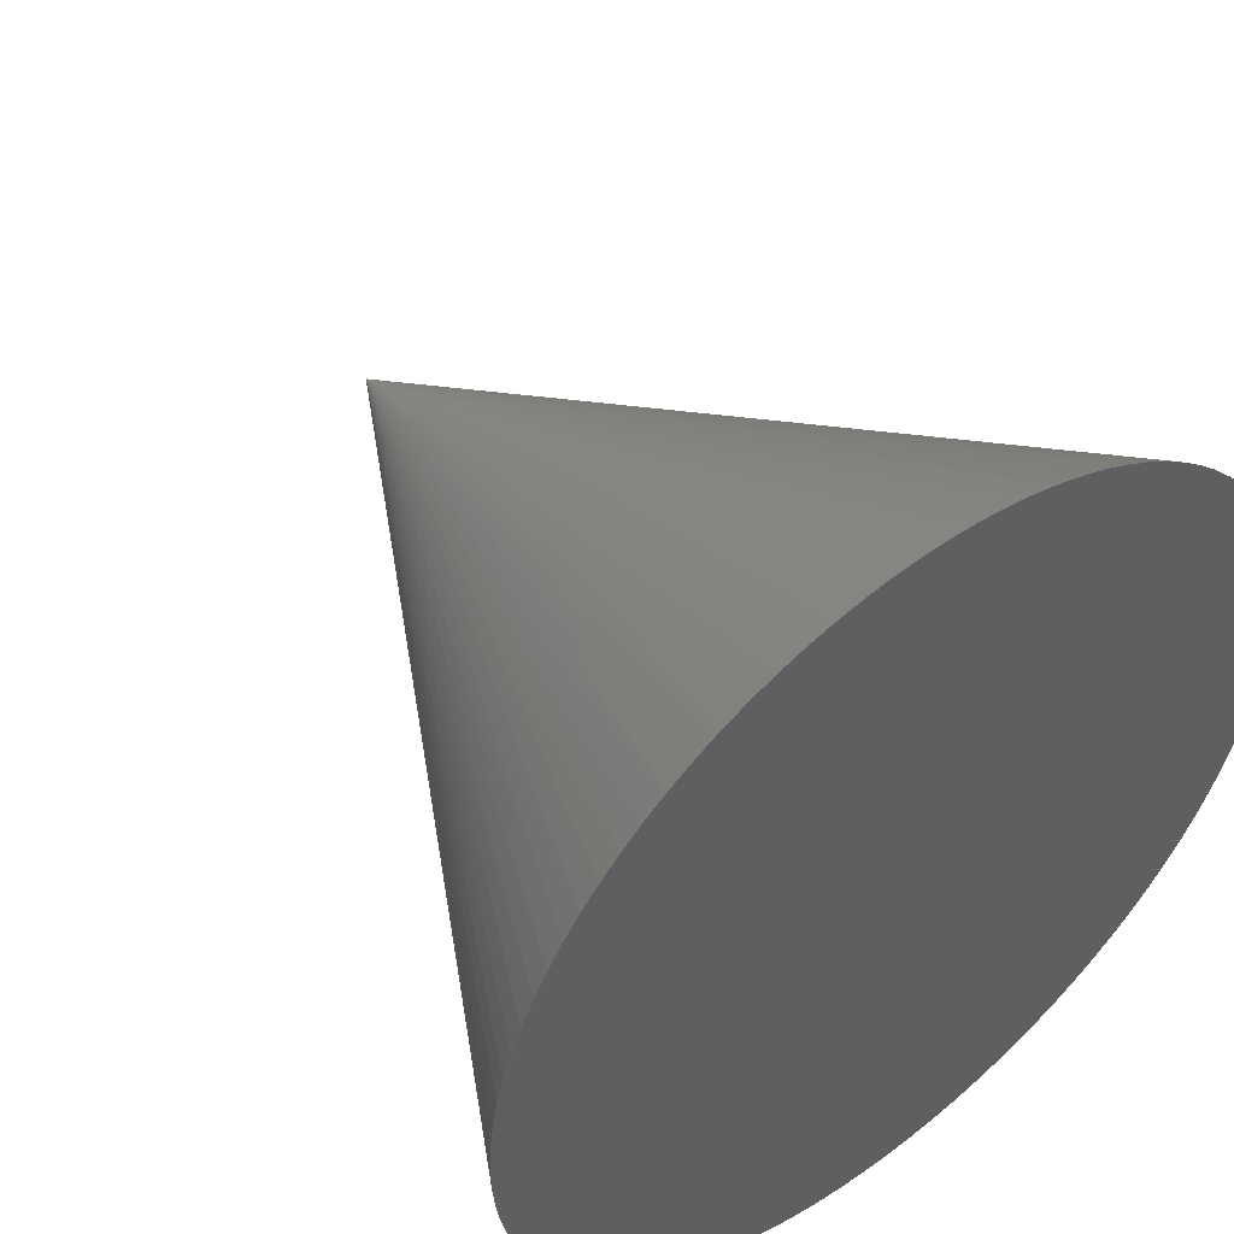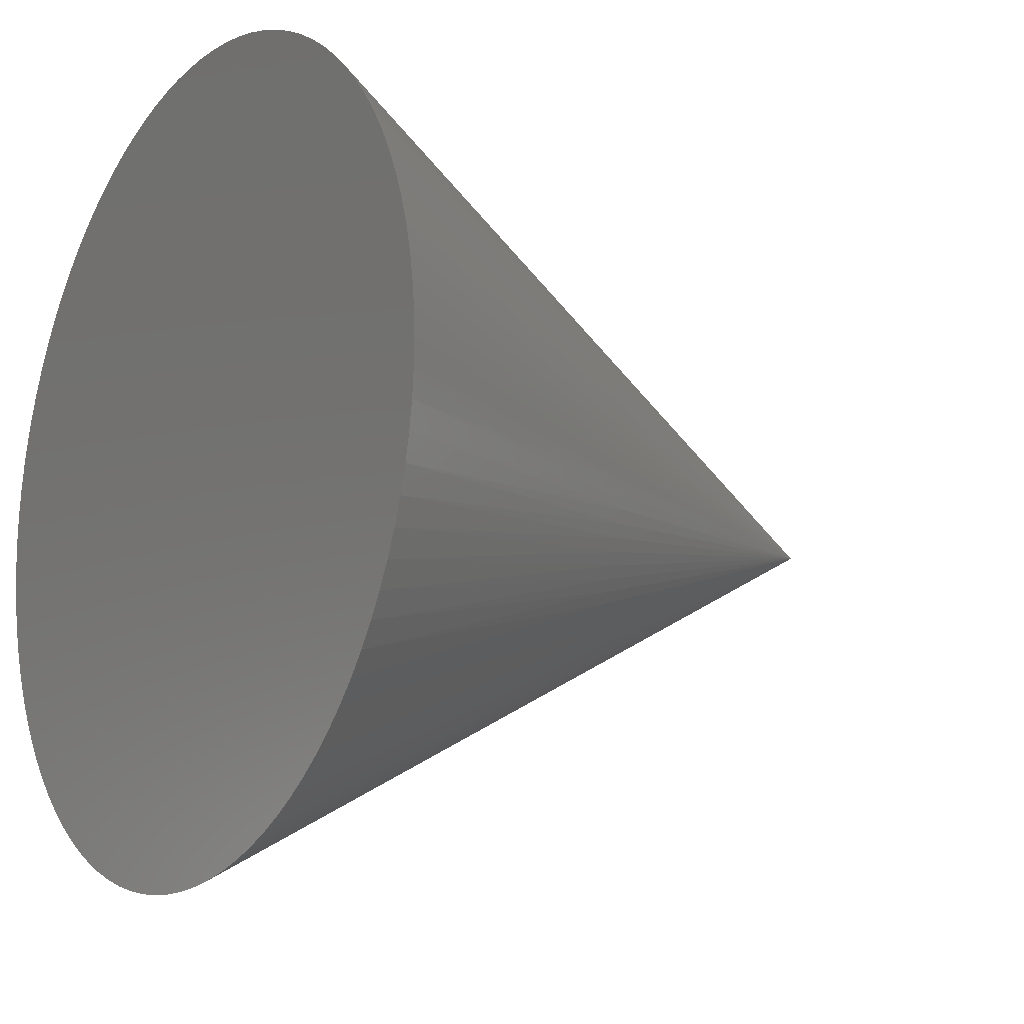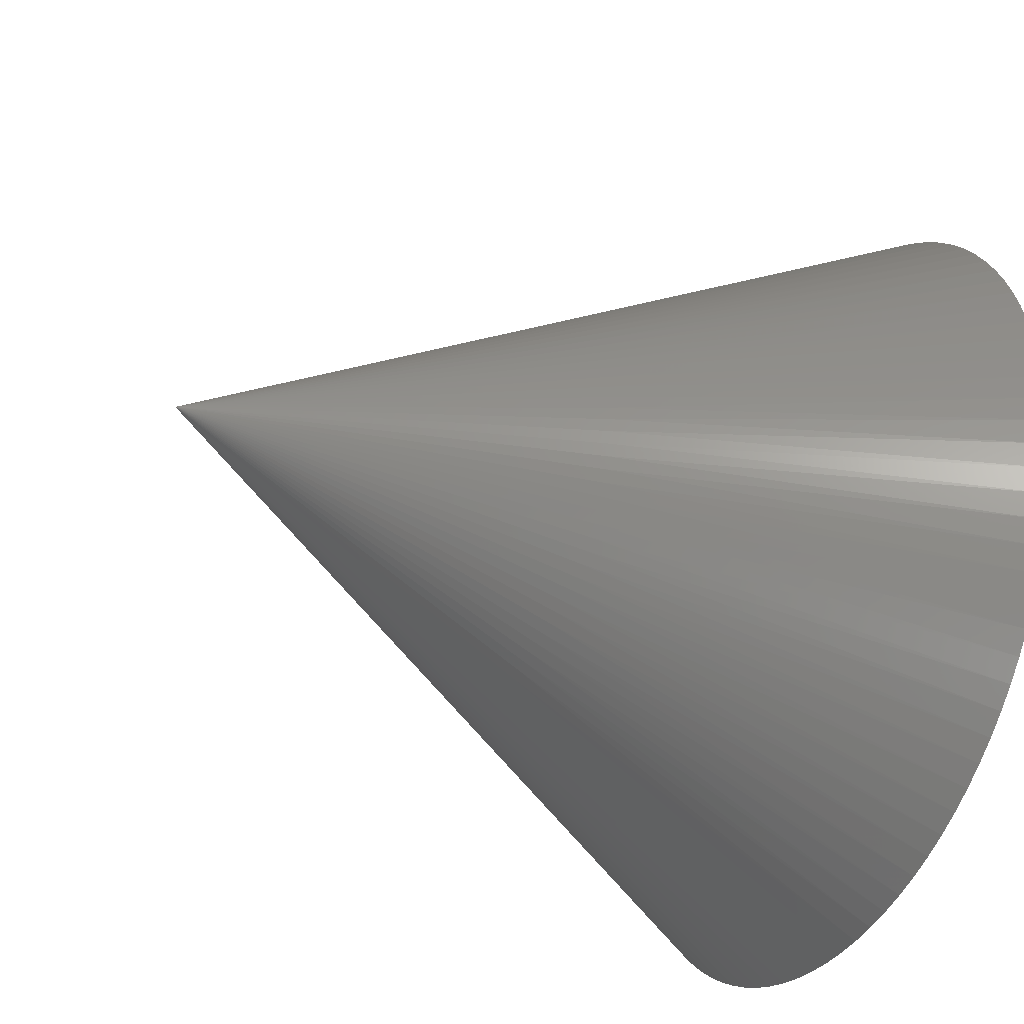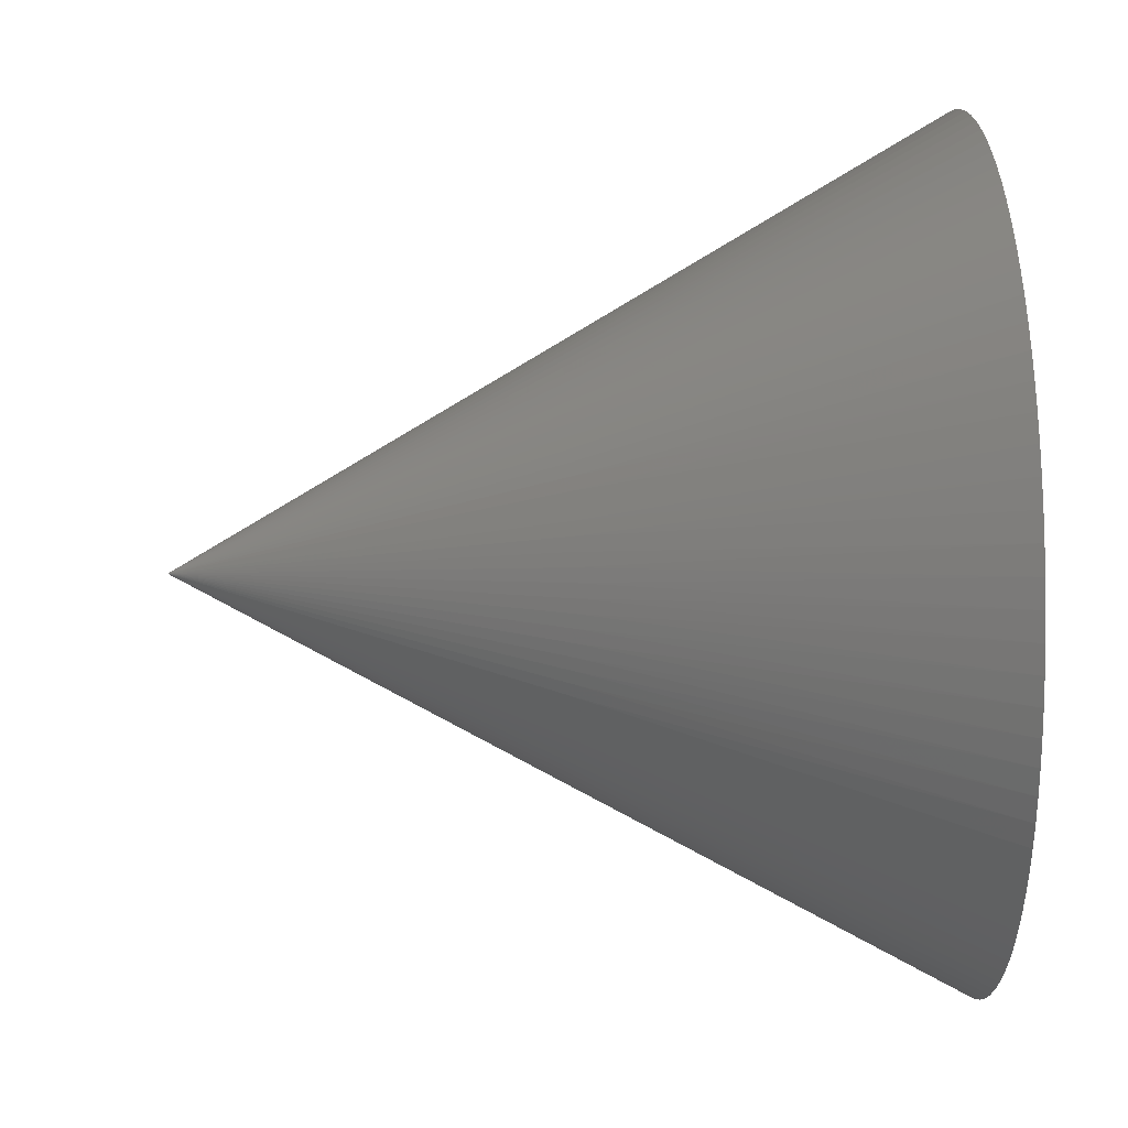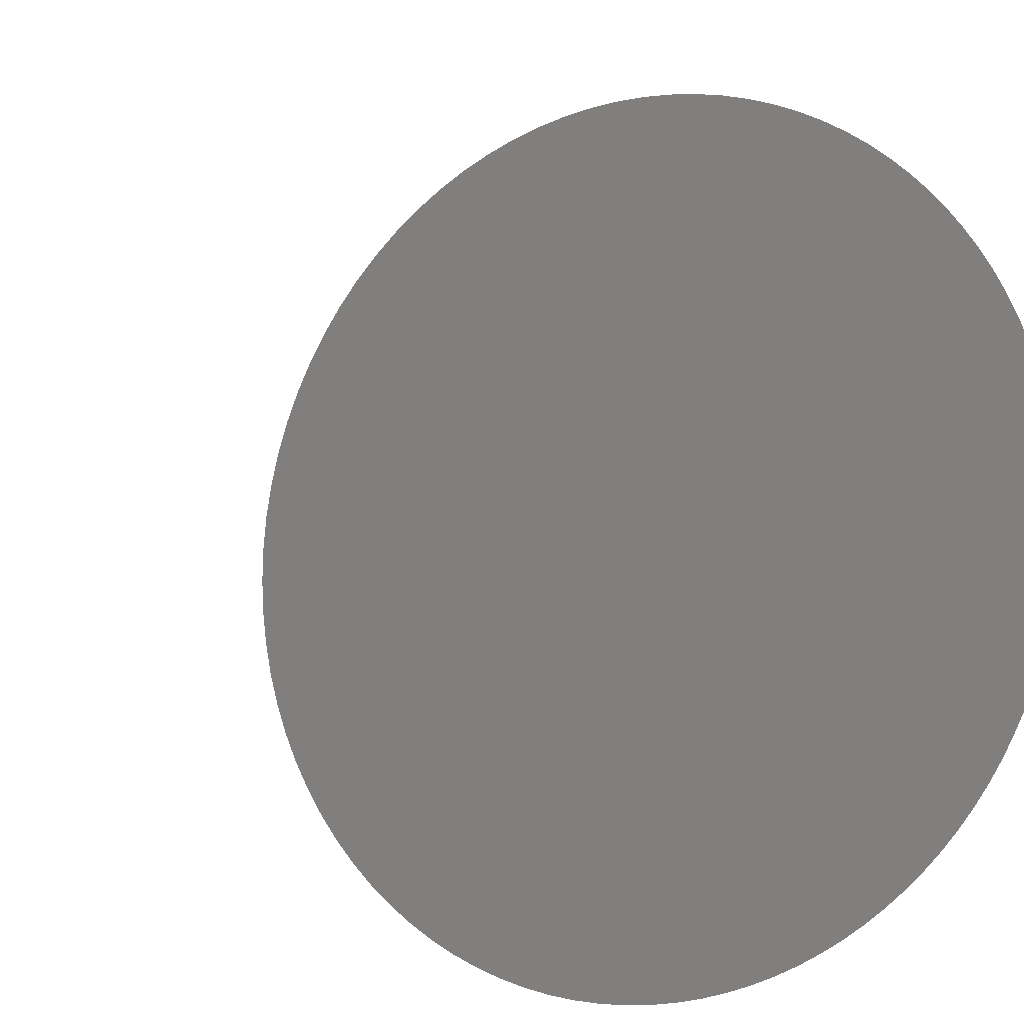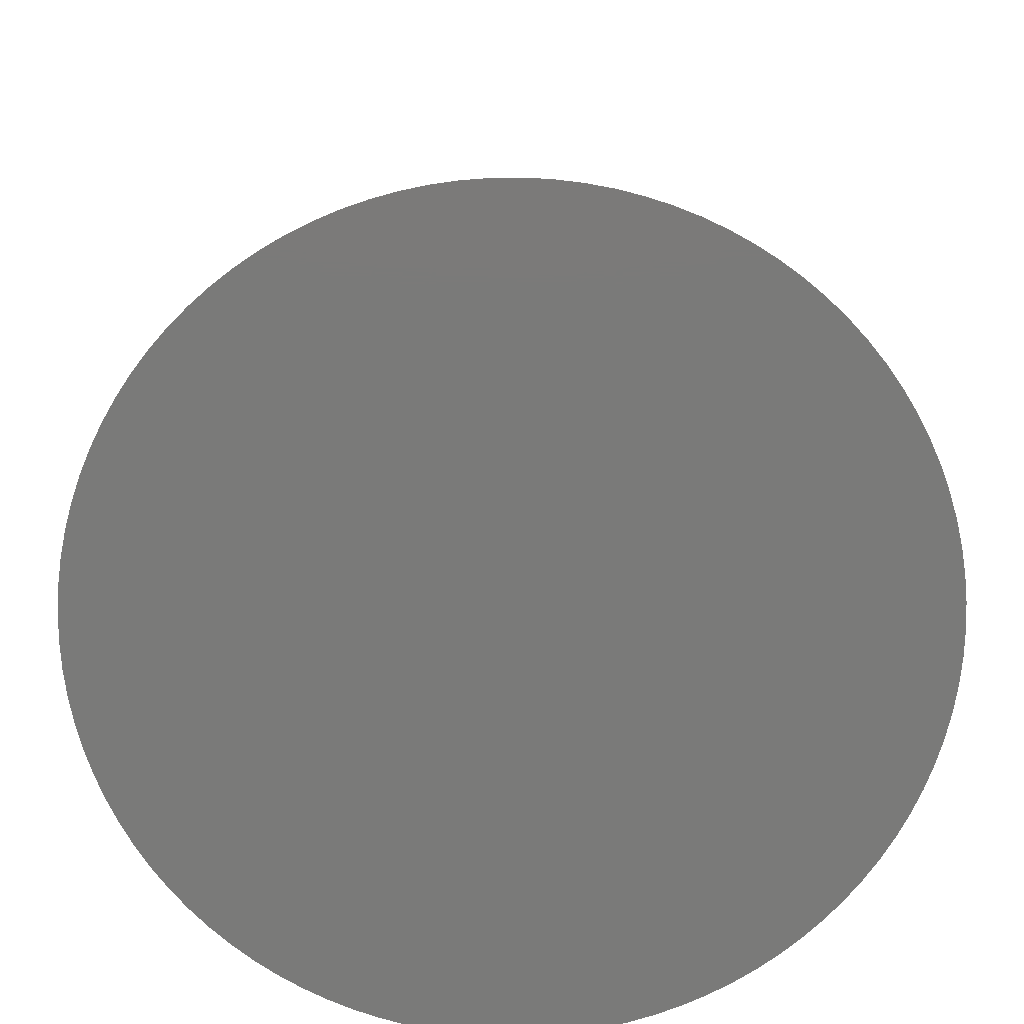
<metadata>
{"format":"stl","ext":"stl","renderer":"f3d","projection":"perspective","resolution":1024,"background":"white","views":[{"elev":49.0,"azim":141.5,"up":"+Y"},{"elev":-14.7,"azim":-123.4,"up":"+Y"},{"elev":-38.4,"azim":63.3,"up":"+Y"},{"elev":37.0,"azim":87.7,"up":"+Y"},{"elev":7.1,"azim":153.8,"up":"+Y"},{"elev":-73.2,"azim":-106.9,"up":"+Z"}]}
</metadata>
<code>
# stl→obj: 195 verts, 386 faces
v -0.9062 13.97 0
v -0.2267 6.996 12.5
v 0 14 0
v 0.2267 6.996 12.5
v 0.9062 13.97 0
v 0.6791 6.967 12.5
v 1.809 13.88 0
v 1.129 6.908 12.5
v 2.703 13.74 0
v 1.573 6.821 12.5
v 3.587 13.53 0
v 2.012 6.705 12.5
v 4.455 13.27 0
v 2.441 6.56 12.5
v 5.305 12.96 0
v 2.861 6.389 12.5
v 6.133 12.59 0
v 3.268 6.19 12.5
v 6.934 12.16 0
v 3.662 5.966 12.5
v 7.707 11.69 0
v 4.041 5.716 12.5
v 8.448 11.16 0
v 4.402 5.442 12.5
v 9.152 10.59 0
v 4.745 5.146 12.5
v 9.819 9.979 0
v 5.069 4.828 12.5
v 10.44 9.323 0
v 5.37 4.49 12.5
v 11.03 8.627 0
v 5.65 4.133 12.5
v 11.56 7.895 0
v 5.905 3.758 12.5
v 12.05 7.13 0
v 6.136 3.368 12.5
v 12.48 6.336 0
v 6.341 2.964 12.5
v 12.87 5.514 0
v 6.52 2.547 12.5
v 13.2 4.67 0
v 6.671 2.12 12.5
v 13.47 3.806 0
v 6.795 1.684 12.5
v 13.69 2.926 0
v 6.889 1.24 12.5
v 13.85 2.033 0
v 6.955 0.7918 12.5
v 13.95 1.132 0
v 6.992 0.3399 12.5
v 14 0.2267 0
v 6.999 -0.1134 12.5
v 13.98 -0.6799 0
v 6.977 -0.5662 12.5
v 13.91 -1.584 0
v 6.926 -1.017 12.5
v 13.78 -2.481 0
v 6.845 -1.463 12.5
v 13.59 -3.367 0
v 6.736 -1.903 12.5
v 13.34 -4.24 0
v 6.599 -2.335 12.5
v 13.04 -5.095 0
v 6.434 -2.757 12.5
v 12.68 -5.928 0
v 6.242 -3.168 12.5
v 12.27 -6.737 0
v 6.024 -3.565 12.5
v 11.81 -7.517 0
v 5.781 -3.948 12.5
v 11.3 -8.266 0
v 5.513 -4.314 12.5
v 10.74 -8.98 0
v 5.222 -4.661 12.5
v 10.14 -9.656 0
v 4.91 -4.99 12.5
v 9.491 -10.29 0
v 4.576 -5.297 12.5
v 8.805 -10.88 0
v 4.224 -5.582 12.5
v 8.082 -11.43 0
v 3.854 -5.844 12.5
v 7.325 -11.93 0
v 3.467 -6.081 12.5
v 6.537 -12.38 0
v 3.066 -6.293 12.5
v 5.722 -12.78 0
v 2.653 -6.478 12.5
v 4.883 -13.12 0
v 2.228 -6.636 12.5
v 4.023 -13.41 0
v 1.793 -6.766 12.5
v 3.147 -13.64 0
v 1.352 -6.868 12.5
v 2.257 -13.82 0
v 0.9043 -6.941 12.5
v 1.358 -13.93 0
v 0.4531 -6.985 12.5
v 0.4533 -13.99 0
v -8.573e-16 -7 12.5
v -0.4533 -13.99 0
v -0.4531 -6.985 12.5
v -1.358 -13.93 0
v -0.9043 -6.941 12.5
v -2.257 -13.82 0
v -1.352 -6.868 12.5
v -3.147 -13.64 0
v -1.793 -6.766 12.5
v -4.023 -13.41 0
v -2.228 -6.636 12.5
v -4.883 -13.12 0
v -2.653 -6.478 12.5
v -5.722 -12.78 0
v -3.066 -6.293 12.5
v -6.537 -12.38 0
v -3.467 -6.081 12.5
v -7.325 -11.93 0
v -3.854 -5.844 12.5
v -8.082 -11.43 0
v -4.224 -5.582 12.5
v -8.805 -10.88 0
v -4.576 -5.297 12.5
v -9.491 -10.29 0
v -4.91 -4.99 12.5
v -10.14 -9.656 0
v -5.222 -4.661 12.5
v -10.74 -8.98 0
v -5.513 -4.314 12.5
v -11.3 -8.266 0
v -5.781 -3.948 12.5
v -11.81 -7.517 0
v -6.024 -3.565 12.5
v -12.27 -6.737 0
v -6.242 -3.168 12.5
v -12.68 -5.928 0
v -6.434 -2.757 12.5
v -13.04 -5.095 0
v -6.599 -2.335 12.5
v -13.34 -4.24 0
v -6.736 -1.903 12.5
v -13.59 -3.367 0
v -6.845 -1.463 12.5
v -13.78 -2.481 0
v -6.926 -1.017 12.5
v -13.91 -1.584 0
v -6.977 -0.5662 12.5
v -13.98 -0.6799 0
v -6.999 -0.1134 12.5
v -14 0.2267 0
v -6.992 0.3399 12.5
v -13.95 1.132 0
v -6.955 0.7918 12.5
v -13.85 2.033 0
v -6.889 1.24 12.5
v -13.69 2.926 0
v -6.795 1.684 12.5
v -13.47 3.806 0
v -6.671 2.12 12.5
v -13.2 4.67 0
v -6.52 2.547 12.5
v -12.87 5.514 0
v -6.341 2.964 12.5
v -12.48 6.336 0
v -6.136 3.368 12.5
v -12.05 7.13 0
v -5.905 3.758 12.5
v -11.56 7.895 0
v -5.65 4.133 12.5
v -11.03 8.627 0
v -5.37 4.49 12.5
v -10.44 9.323 0
v -5.069 4.828 12.5
v -9.819 9.979 0
v -4.745 5.146 12.5
v -9.152 10.59 0
v -4.402 5.442 12.5
v -8.448 11.16 0
v -4.041 5.716 12.5
v -7.707 11.69 0
v -3.662 5.966 12.5
v -6.934 12.16 0
v -3.268 6.19 12.5
v -6.133 12.59 0
v -2.861 6.389 12.5
v -5.305 12.96 0
v -2.441 6.56 12.5
v -4.455 13.27 0
v -2.012 6.705 12.5
v -3.587 13.53 0
v -1.573 6.821 12.5
v -2.703 13.74 0
v -1.129 6.908 12.5
v -1.809 13.88 0
v -0.6791 6.967 12.5
v 0 0 25
f 1 2 3
f 3 2 4
f 3 4 5
f 5 4 6
f 5 6 7
f 7 6 8
f 7 8 9
f 9 8 10
f 9 10 11
f 11 10 12
f 11 12 13
f 13 12 14
f 13 14 15
f 15 14 16
f 15 16 17
f 17 16 18
f 17 18 19
f 19 18 20
f 19 20 21
f 21 20 22
f 21 22 23
f 23 22 24
f 23 24 25
f 25 24 26
f 25 26 27
f 27 26 28
f 27 28 29
f 29 28 30
f 29 30 31
f 31 30 32
f 31 32 33
f 33 32 34
f 33 34 35
f 35 34 36
f 35 36 37
f 37 36 38
f 37 38 39
f 39 38 40
f 39 40 41
f 41 40 42
f 41 42 43
f 43 42 44
f 43 44 45
f 45 44 46
f 45 46 47
f 47 46 48
f 47 48 49
f 49 48 50
f 49 50 51
f 51 50 52
f 51 52 53
f 53 52 54
f 53 54 55
f 55 54 56
f 55 56 57
f 57 56 58
f 57 58 59
f 59 58 60
f 59 60 61
f 61 60 62
f 61 62 63
f 63 62 64
f 63 64 65
f 65 64 66
f 65 66 67
f 67 66 68
f 67 68 69
f 69 68 70
f 69 70 71
f 71 70 72
f 71 72 73
f 73 72 74
f 73 74 75
f 75 74 76
f 75 76 77
f 77 76 78
f 77 78 79
f 79 78 80
f 79 80 81
f 81 80 82
f 81 82 83
f 83 82 84
f 83 84 85
f 85 84 86
f 85 86 87
f 87 86 88
f 87 88 89
f 89 88 90
f 89 90 91
f 91 90 92
f 91 92 93
f 93 92 94
f 93 94 95
f 95 94 96
f 95 96 97
f 97 96 98
f 97 98 99
f 99 98 100
f 99 100 101
f 101 100 102
f 101 102 103
f 103 102 104
f 103 104 105
f 105 104 106
f 105 106 107
f 107 106 108
f 107 108 109
f 109 108 110
f 109 110 111
f 111 110 112
f 111 112 113
f 113 112 114
f 113 114 115
f 115 114 116
f 115 116 117
f 117 116 118
f 117 118 119
f 119 118 120
f 119 120 121
f 121 120 122
f 121 122 123
f 123 122 124
f 123 124 125
f 125 124 126
f 125 126 127
f 127 126 128
f 127 128 129
f 129 128 130
f 129 130 131
f 131 130 132
f 131 132 133
f 133 132 134
f 133 134 135
f 135 134 136
f 135 136 137
f 137 136 138
f 137 138 139
f 139 138 140
f 139 140 141
f 141 140 142
f 141 142 143
f 143 142 144
f 143 144 145
f 145 144 146
f 145 146 147
f 147 146 148
f 147 148 149
f 149 148 150
f 149 150 151
f 151 150 152
f 151 152 153
f 153 152 154
f 153 154 155
f 155 154 156
f 155 156 157
f 157 156 158
f 157 158 159
f 159 158 160
f 159 160 161
f 161 160 162
f 161 162 163
f 163 162 164
f 163 164 165
f 165 164 166
f 165 166 167
f 167 166 168
f 167 168 169
f 169 168 170
f 169 170 171
f 171 170 172
f 171 172 173
f 173 172 174
f 173 174 175
f 175 174 176
f 175 176 177
f 177 176 178
f 177 178 179
f 179 178 180
f 179 180 181
f 181 180 182
f 181 182 183
f 183 182 184
f 183 184 185
f 185 184 186
f 185 186 187
f 187 186 188
f 187 188 189
f 189 188 190
f 189 190 191
f 191 190 192
f 191 192 193
f 193 192 194
f 193 194 1
f 1 194 2
f 100 195 102
f 102 195 104
f 104 195 106
f 106 195 108
f 108 195 110
f 110 195 112
f 112 195 114
f 114 195 116
f 116 195 118
f 118 195 120
f 120 195 122
f 122 195 124
f 124 195 126
f 126 195 128
f 128 195 130
f 130 195 132
f 132 195 134
f 134 195 136
f 136 195 138
f 138 195 140
f 140 195 142
f 142 195 144
f 144 195 146
f 146 195 148
f 148 195 150
f 150 195 152
f 152 195 154
f 154 195 156
f 156 195 158
f 158 195 160
f 160 195 162
f 162 195 164
f 166 195 168
f 168 195 170
f 170 195 172
f 172 195 174
f 174 195 176
f 176 195 178
f 178 195 180
f 180 195 182
f 182 195 184
f 184 195 186
f 186 195 188
f 188 195 190
f 190 195 192
f 192 195 194
f 194 195 2
f 2 195 4
f 4 195 6
f 6 195 8
f 8 195 10
f 10 195 12
f 12 195 14
f 14 195 16
f 16 195 18
f 18 195 20
f 20 195 22
f 22 195 24
f 24 195 26
f 26 195 28
f 28 195 30
f 30 195 32
f 32 195 34
f 36 195 38
f 38 195 40
f 40 195 42
f 42 195 44
f 44 195 46
f 46 195 48
f 48 195 50
f 50 195 52
f 52 195 54
f 54 195 56
f 56 195 58
f 58 195 60
f 60 195 62
f 62 195 64
f 64 195 66
f 66 195 68
f 68 195 70
f 70 195 72
f 72 195 74
f 74 195 76
f 76 195 78
f 78 195 80
f 80 195 82
f 82 195 84
f 84 195 86
f 86 195 88
f 88 195 90
f 90 195 92
f 92 195 94
f 94 195 96
f 96 195 98
f 98 195 100
f 164 195 166
f 34 195 36
f 3 5 1
f 1 5 193
f 193 5 7
f 193 7 191
f 191 7 9
f 191 9 189
f 189 9 11
f 189 11 187
f 187 11 13
f 187 13 185
f 185 13 15
f 185 15 183
f 183 15 17
f 183 17 181
f 181 17 19
f 181 19 179
f 179 19 21
f 179 21 177
f 177 21 23
f 177 23 175
f 175 23 25
f 175 25 173
f 173 25 27
f 173 27 171
f 171 27 29
f 171 29 169
f 169 29 31
f 169 31 167
f 167 31 33
f 167 33 165
f 165 33 35
f 165 35 163
f 163 35 37
f 163 37 161
f 161 37 39
f 161 39 159
f 159 39 41
f 159 41 157
f 157 41 43
f 157 43 155
f 155 43 45
f 155 45 153
f 153 45 47
f 153 47 151
f 151 47 49
f 151 49 149
f 149 49 51
f 149 51 147
f 147 51 53
f 147 53 145
f 145 53 55
f 145 55 143
f 143 55 57
f 143 57 141
f 141 57 59
f 141 59 139
f 139 59 61
f 139 61 137
f 137 61 63
f 137 63 135
f 135 63 65
f 135 65 133
f 133 65 67
f 133 67 131
f 131 67 69
f 131 69 129
f 129 69 71
f 129 71 127
f 127 71 73
f 127 73 125
f 125 73 75
f 125 75 123
f 123 75 77
f 123 77 121
f 121 77 79
f 121 79 119
f 119 79 81
f 119 81 117
f 117 81 83
f 117 83 115
f 115 83 85
f 115 85 113
f 113 85 87
f 113 87 111
f 111 87 89
f 111 89 109
f 109 89 91
f 109 91 107
f 107 91 93
f 107 93 105
f 105 93 95
f 105 95 103
f 103 95 97
f 103 97 101
f 101 97 99

</code>
